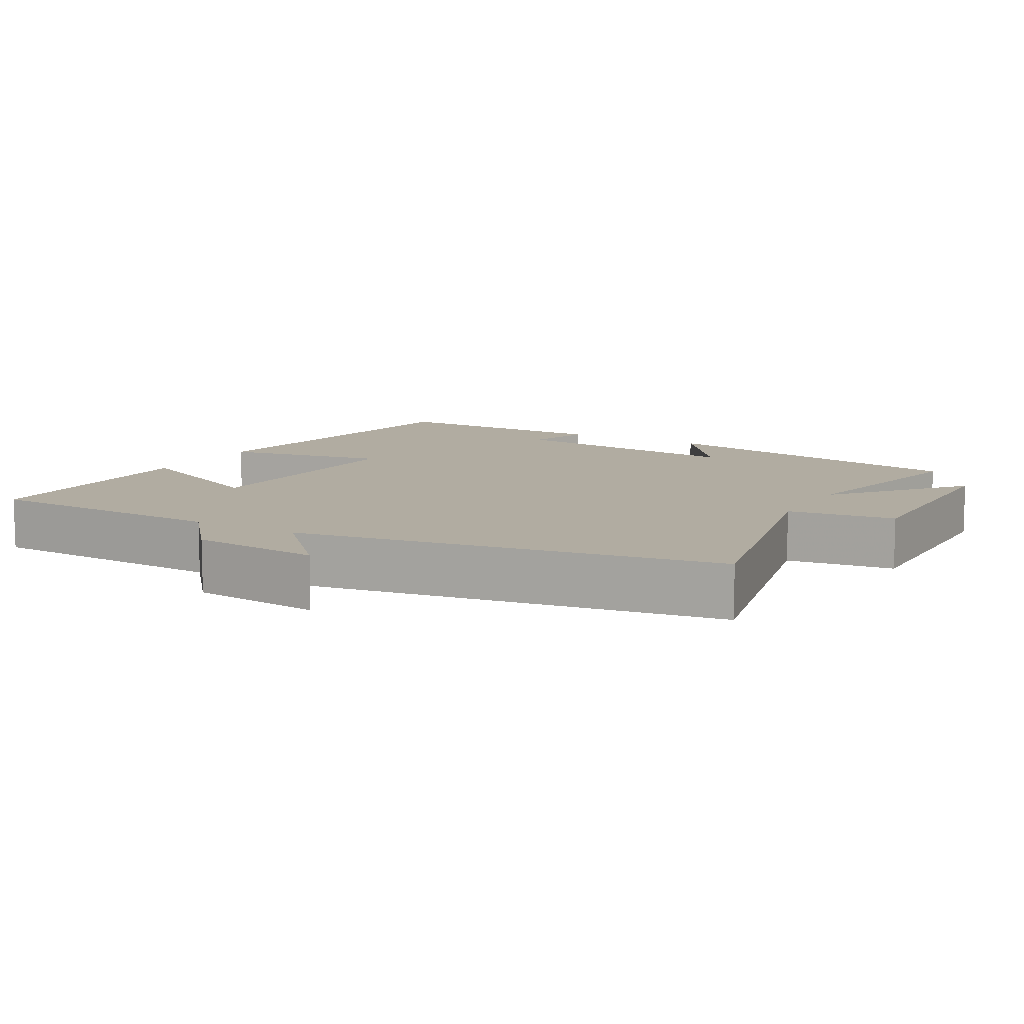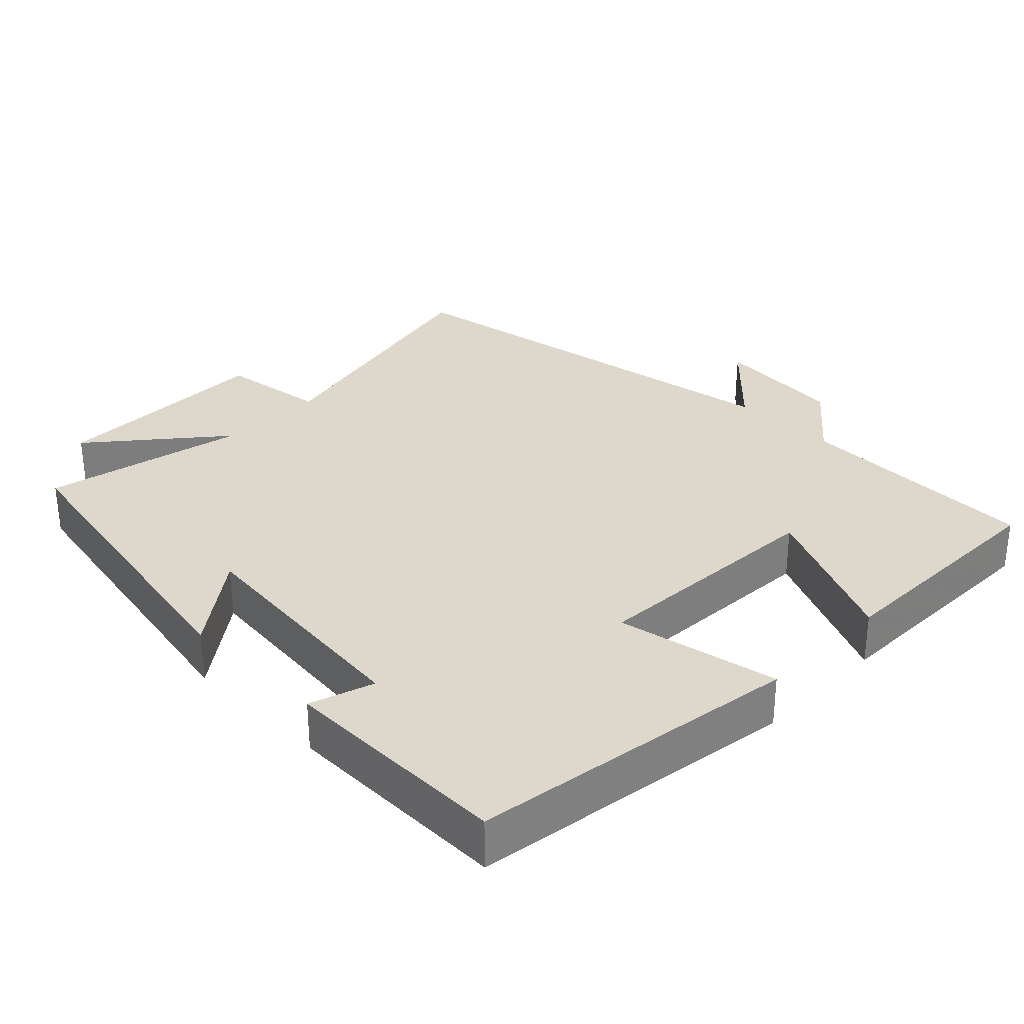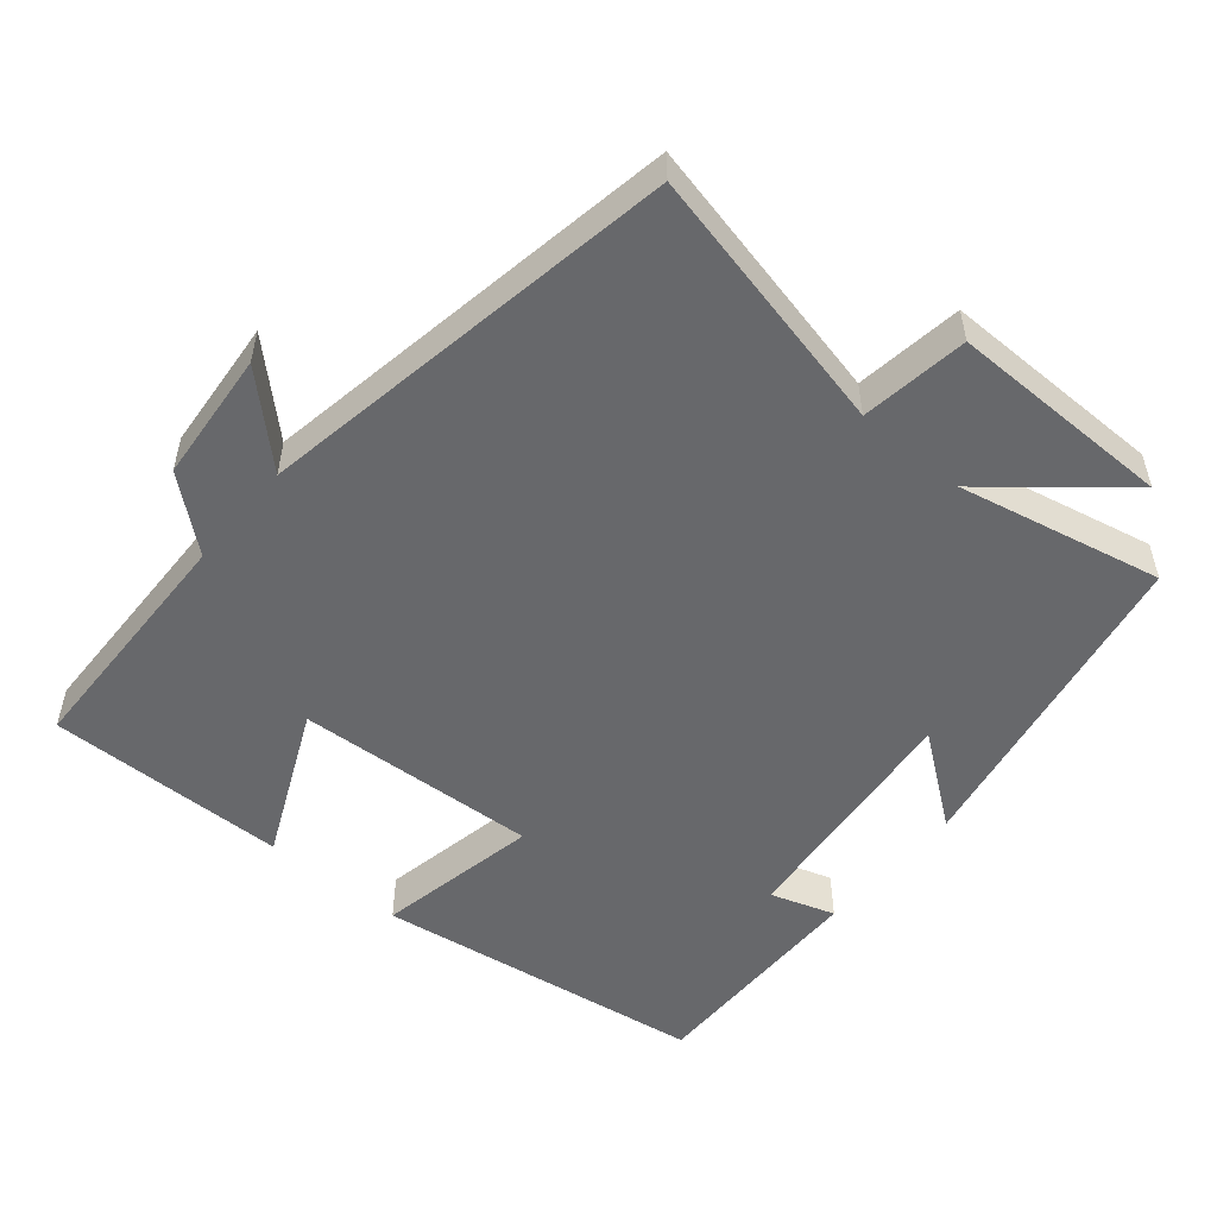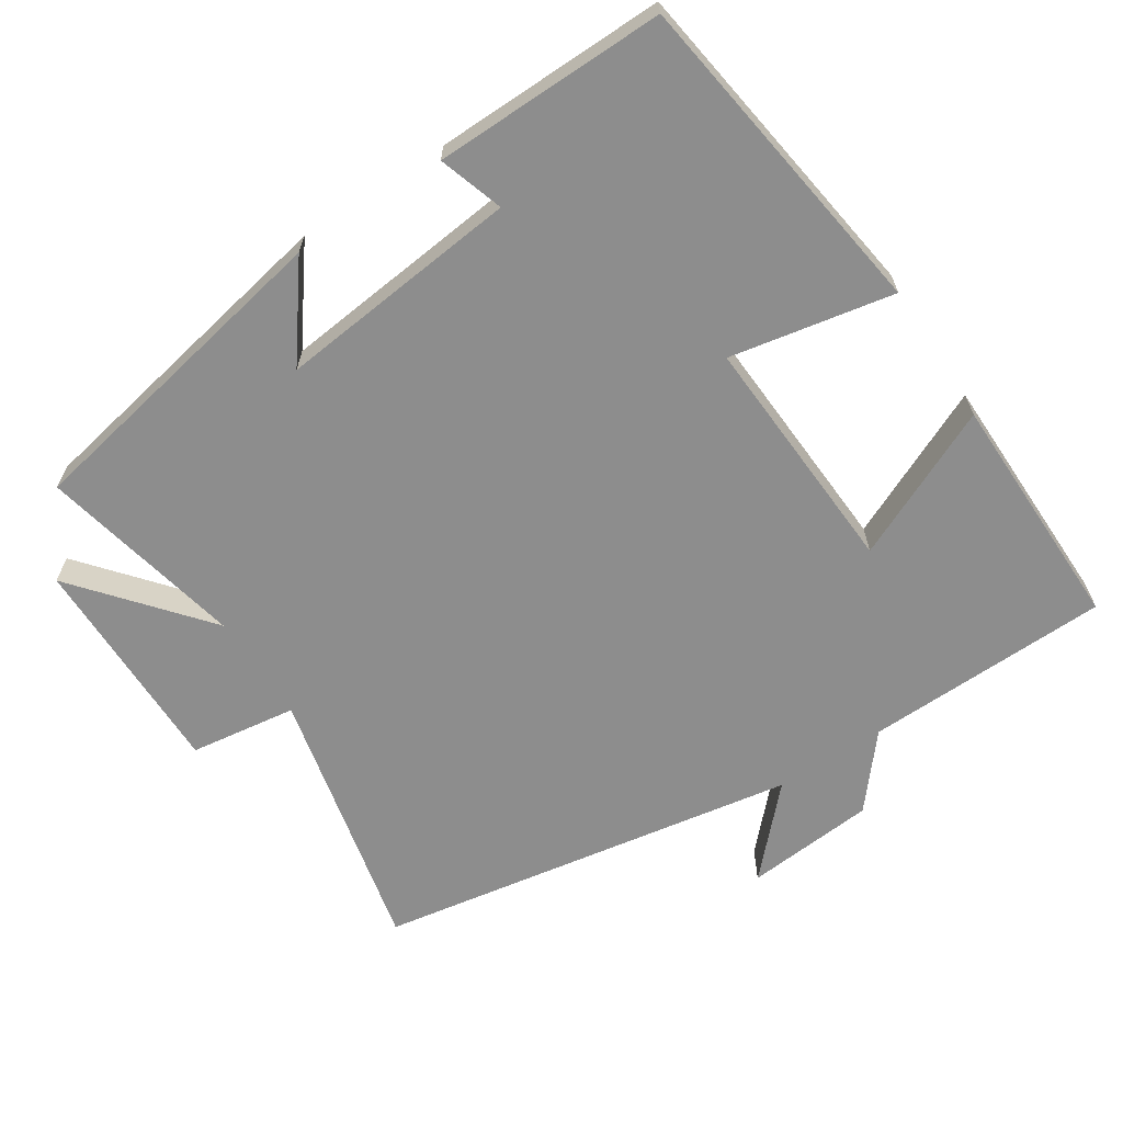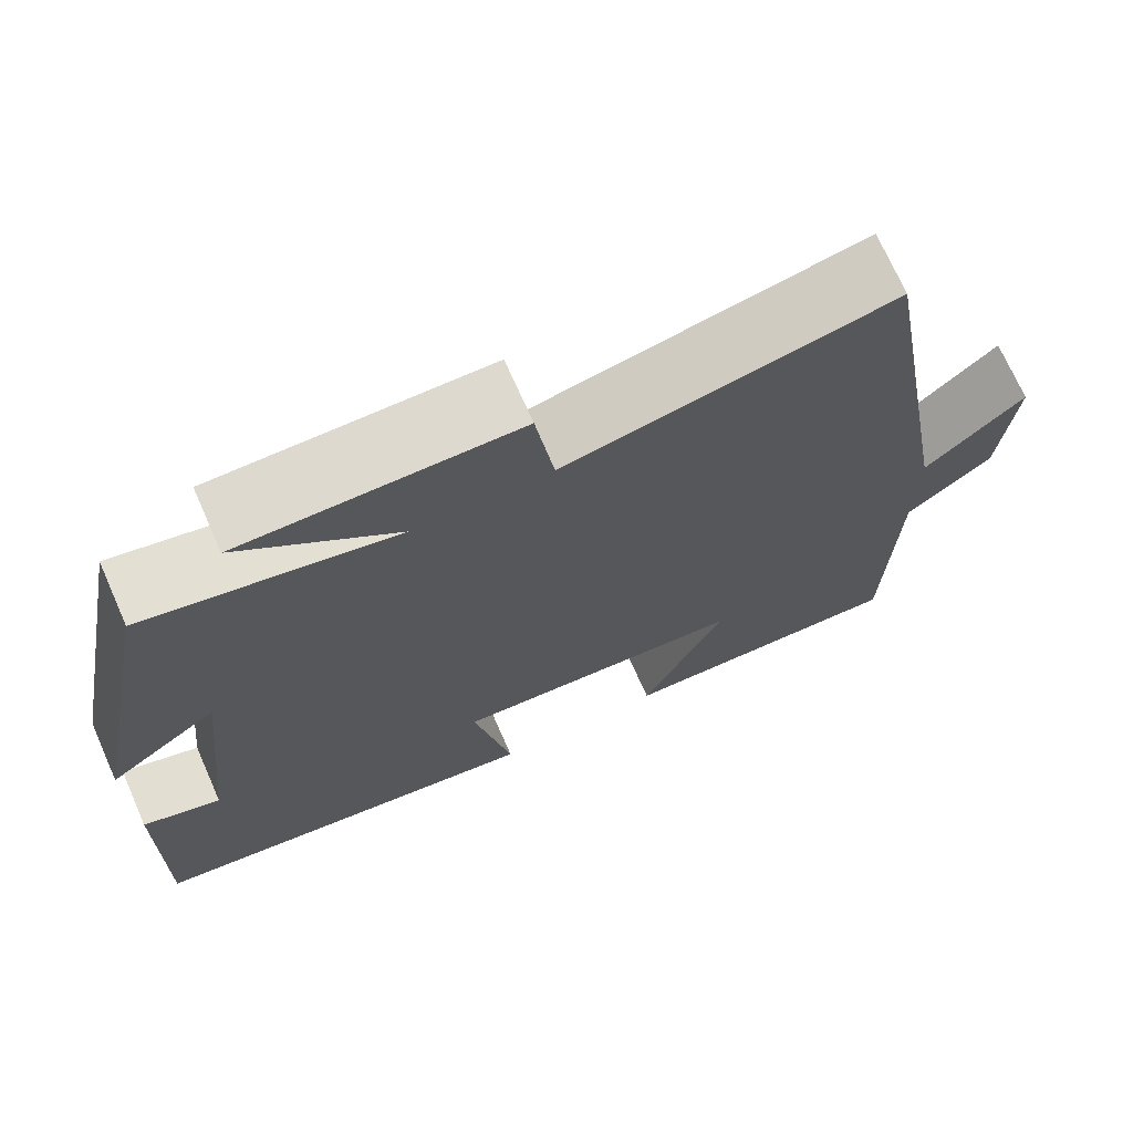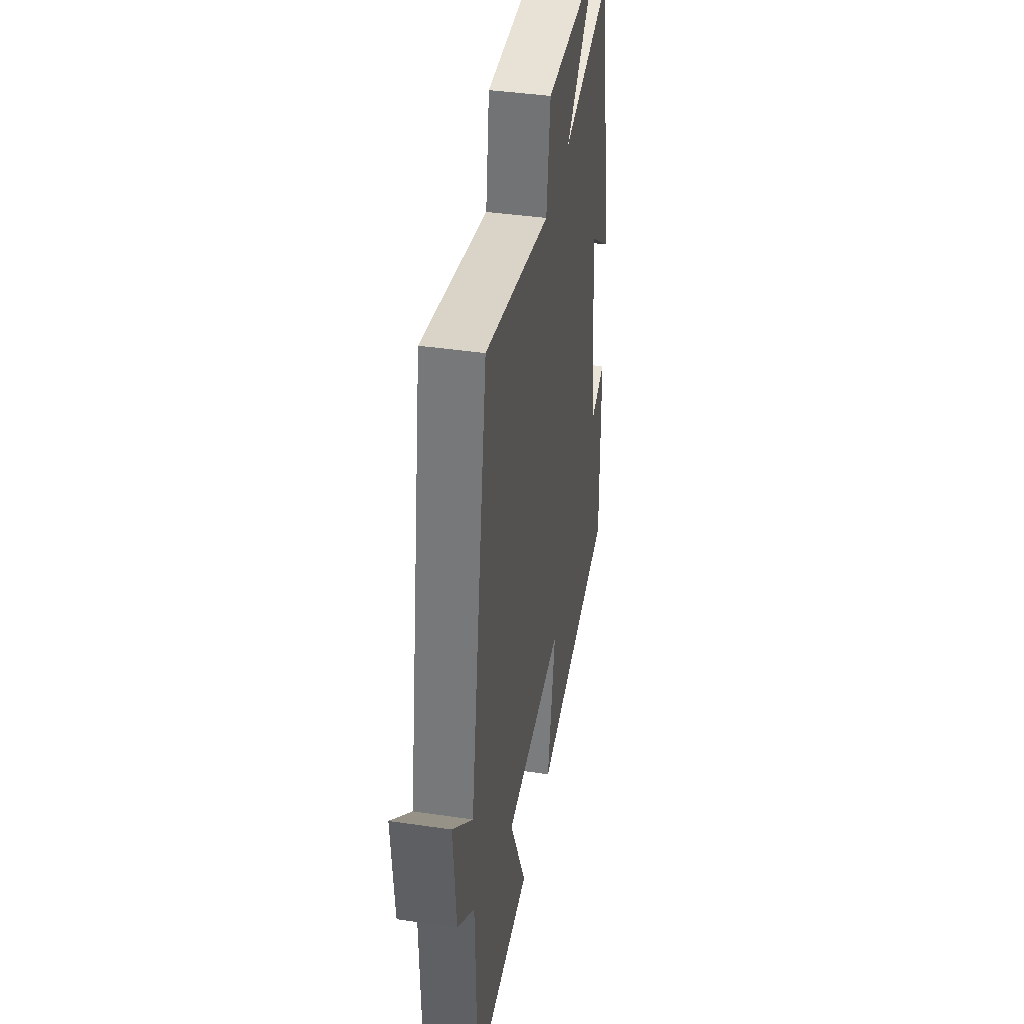
<metadata>
{"format":"obj","ext":"obj","renderer":"f3d","projection":"perspective","resolution":1024,"background":"white","views":[{"elev":10.2,"azim":-60.2,"up":"+Y"},{"elev":31.3,"azim":134.6,"up":"+Y"},{"elev":-52.4,"azim":-40.0,"up":"+Y"},{"elev":-64.6,"azim":123.1,"up":"+Y"},{"elev":71.6,"azim":156.1,"up":"+Z"},{"elev":40.8,"azim":-79.8,"up":"+Z"}]}
</metadata>
<code>
v -0.491 0.07 -0.504
v -0.5 0.07 -0.162
v -0.598 0.07 -0.08
v -0.614 0.07 0.102
v -0.5 0.07 -0.006
v -0.4 0.07 0.584
v -0.027 0.07 0.5
v -0.006 0.07 0.649
v 0.306 0.07 0.647
v 0.129 0.07 0.5
v 0.413 0.07 0.561
v 0.5 0.07 0.105
v 0.374 0.07 0.2
v 0.41 0.07 -0.14
v 0.5 0.07 -0.111
v 0.505 0.07 -0.434
v 0.042 0.07 -0.5
v 0.086 0.07 -0.272
v -0.252 0.07 -0.29
v -0.156 0.07 -0.5
v -0.491 0 -0.504
v -0.5 0 -0.162
v -0.598 0 -0.08
v -0.614 0 0.102
v -0.5 0 -0.006
v -0.4 0 0.584
v -0.027 0 0.5
v -0.006 0 0.649
v 0.306 0 0.647
v 0.129 0 0.5
v 0.413 0 0.561
v 0.5 0 0.105
v 0.374 0 0.2
v 0.41 0 -0.14
v 0.5 0 -0.111
v 0.505 0 -0.434
v 0.042 0 -0.5
v 0.086 0 -0.272
v -0.252 0 -0.29
v -0.156 0 -0.5
f 19 20 1 2
f 18 19 2 3
f 16 17 18
f 15 16 18
f 14 15 18
f 13 14 18 3
f 10 11 12 13
f 7 8 9 10
f 7 10 13
f 5 6 7 13
f 3 4 5
f 3 5 13
f 22 21 40 39
f 23 22 39 38
f 38 37 36
f 38 36 35
f 38 35 34
f 23 38 34 33
f 33 32 31 30
f 30 29 28 27
f 33 30 27
f 33 27 26 25
f 25 24 23
f 33 25 23
f 1 21 22 2
f 2 22 23 3
f 3 23 24 4
f 4 24 25 5
f 5 25 26 6
f 6 26 27 7
f 7 27 28 8
f 8 28 29 9
f 9 29 30 10
f 10 30 31 11
f 11 31 32 12
f 12 32 33 13
f 13 33 34 14
f 14 34 35 15
f 15 35 36 16
f 16 36 37 17
f 17 37 38 18
f 18 38 39 19
f 19 39 40 20
f 20 40 21 1

</code>
